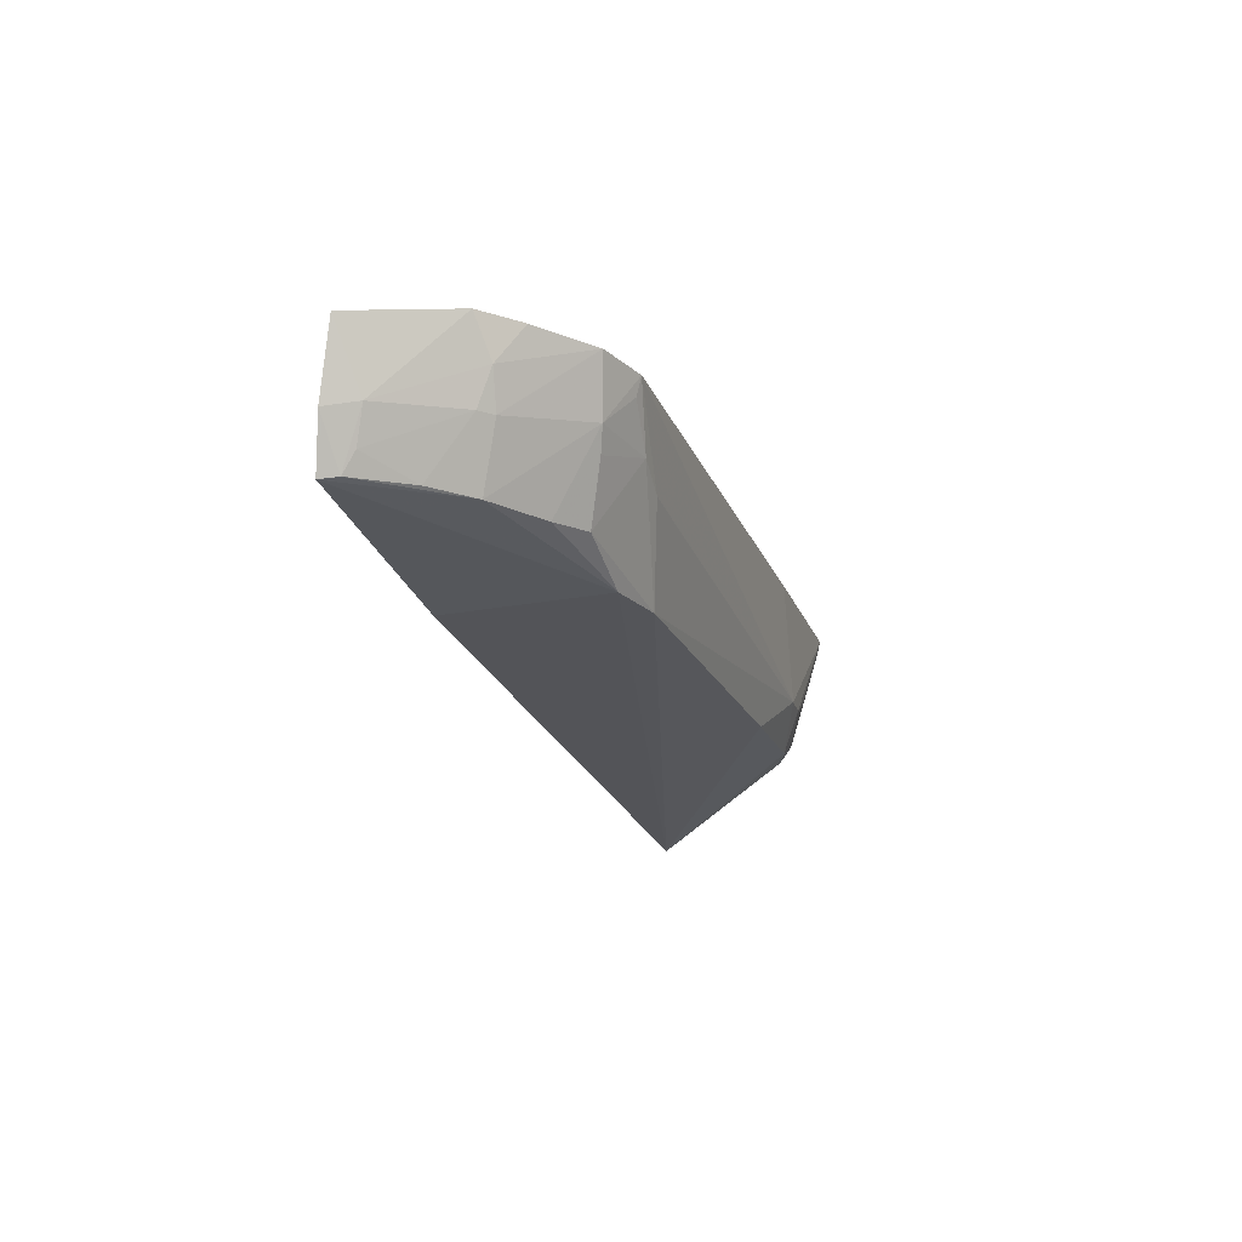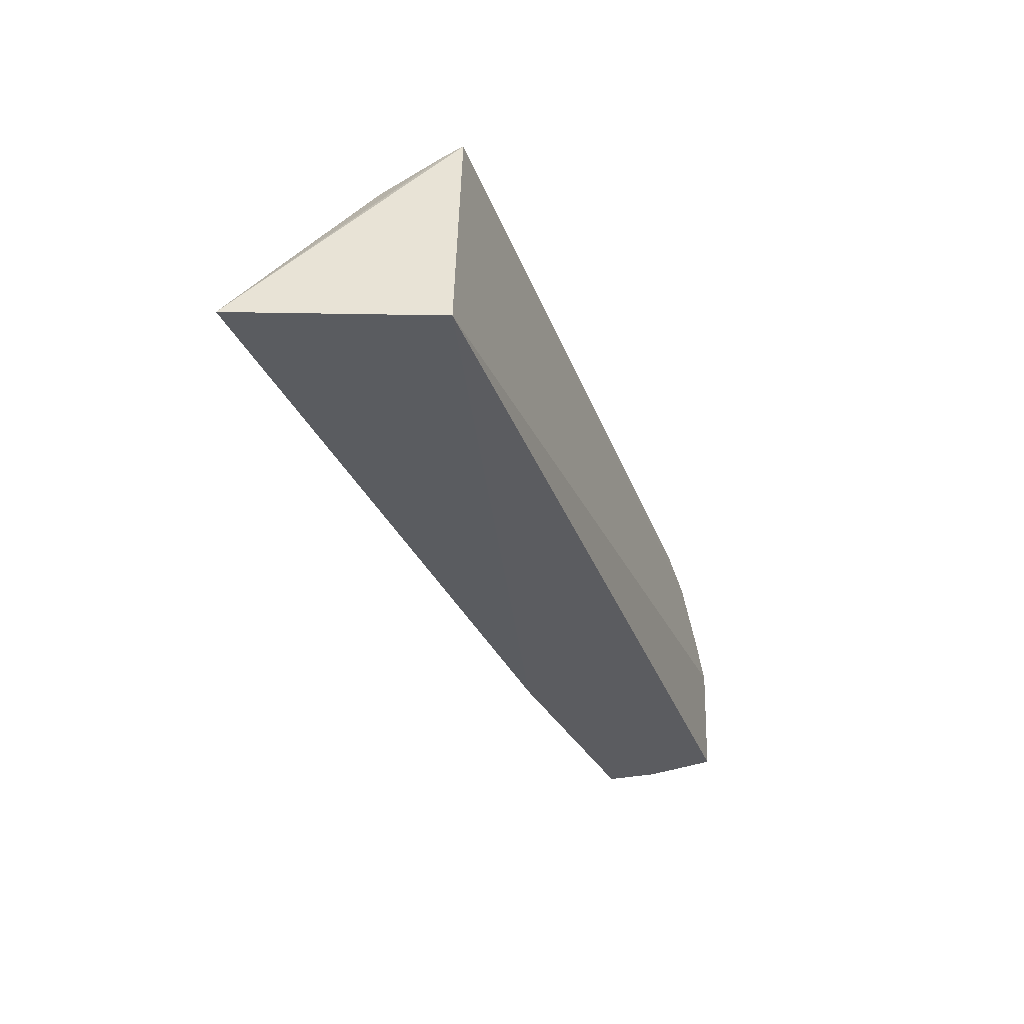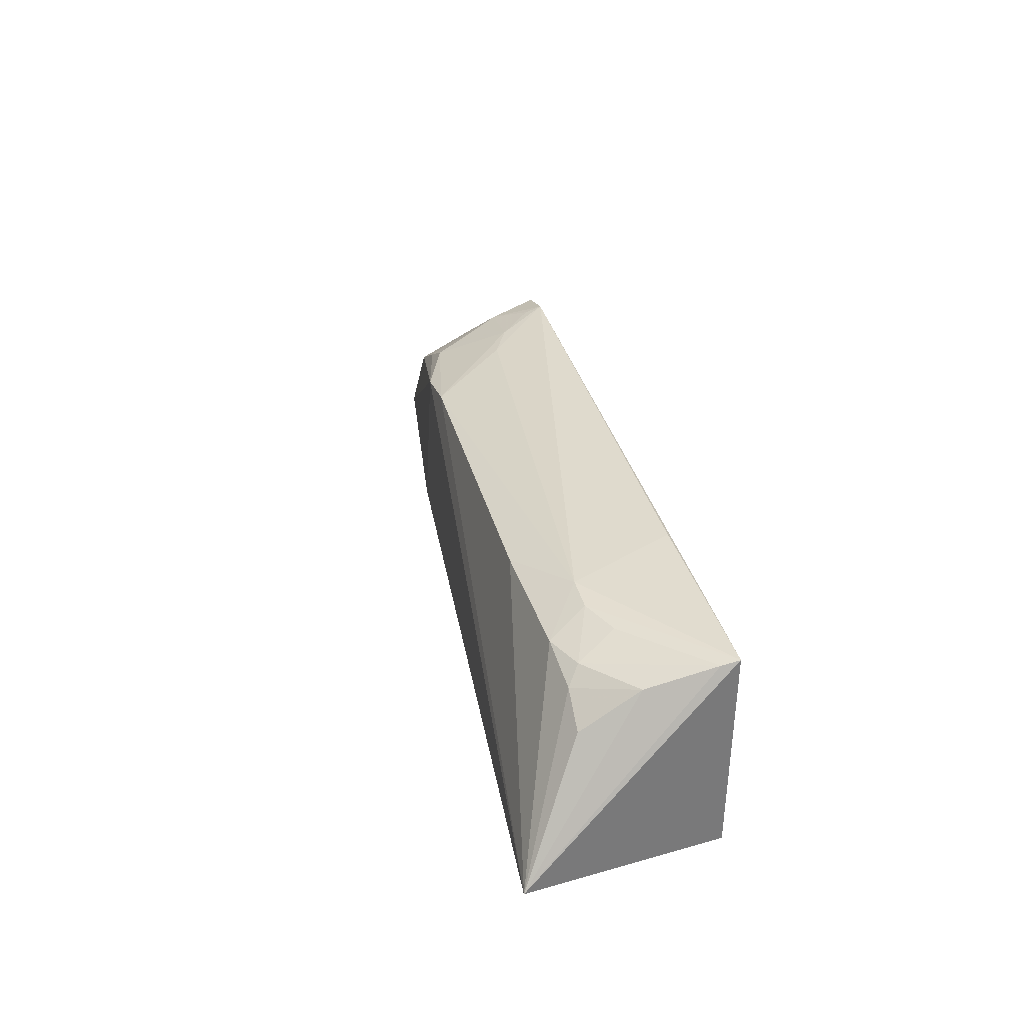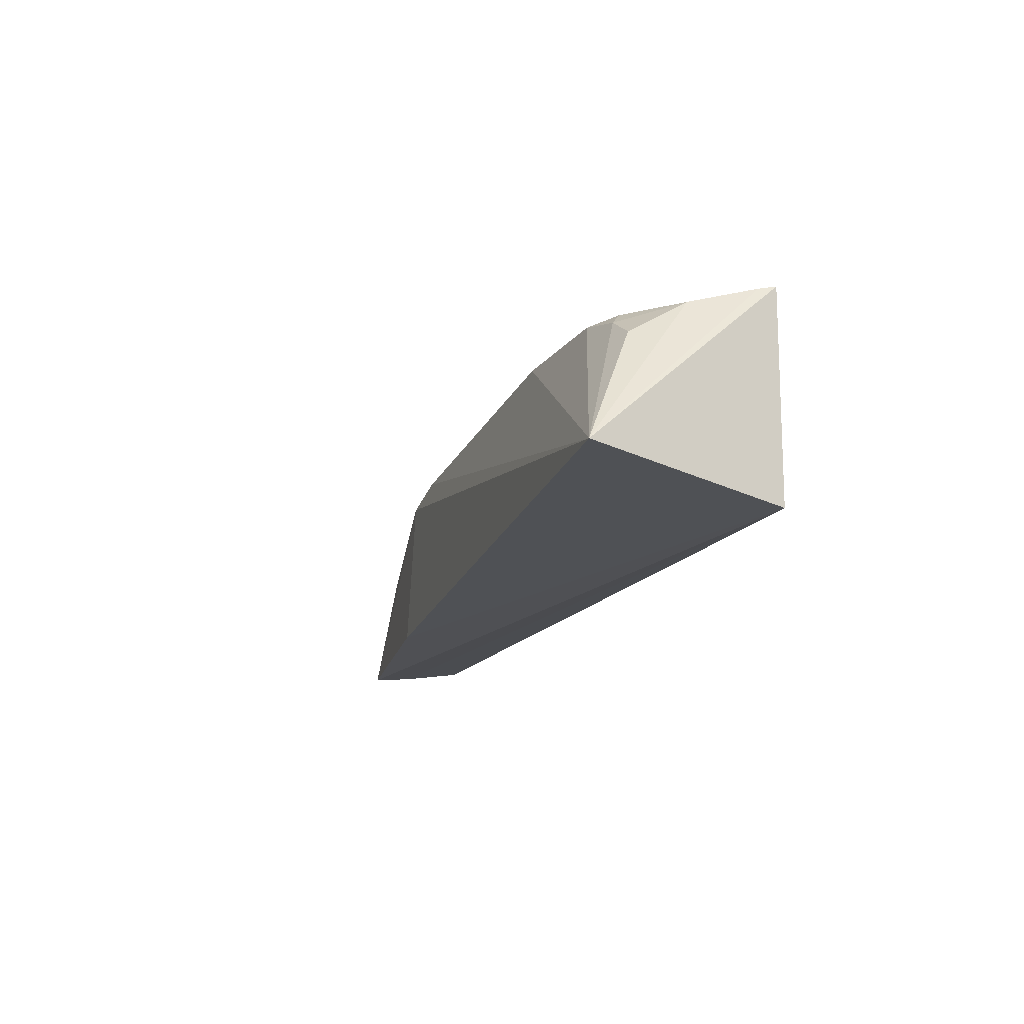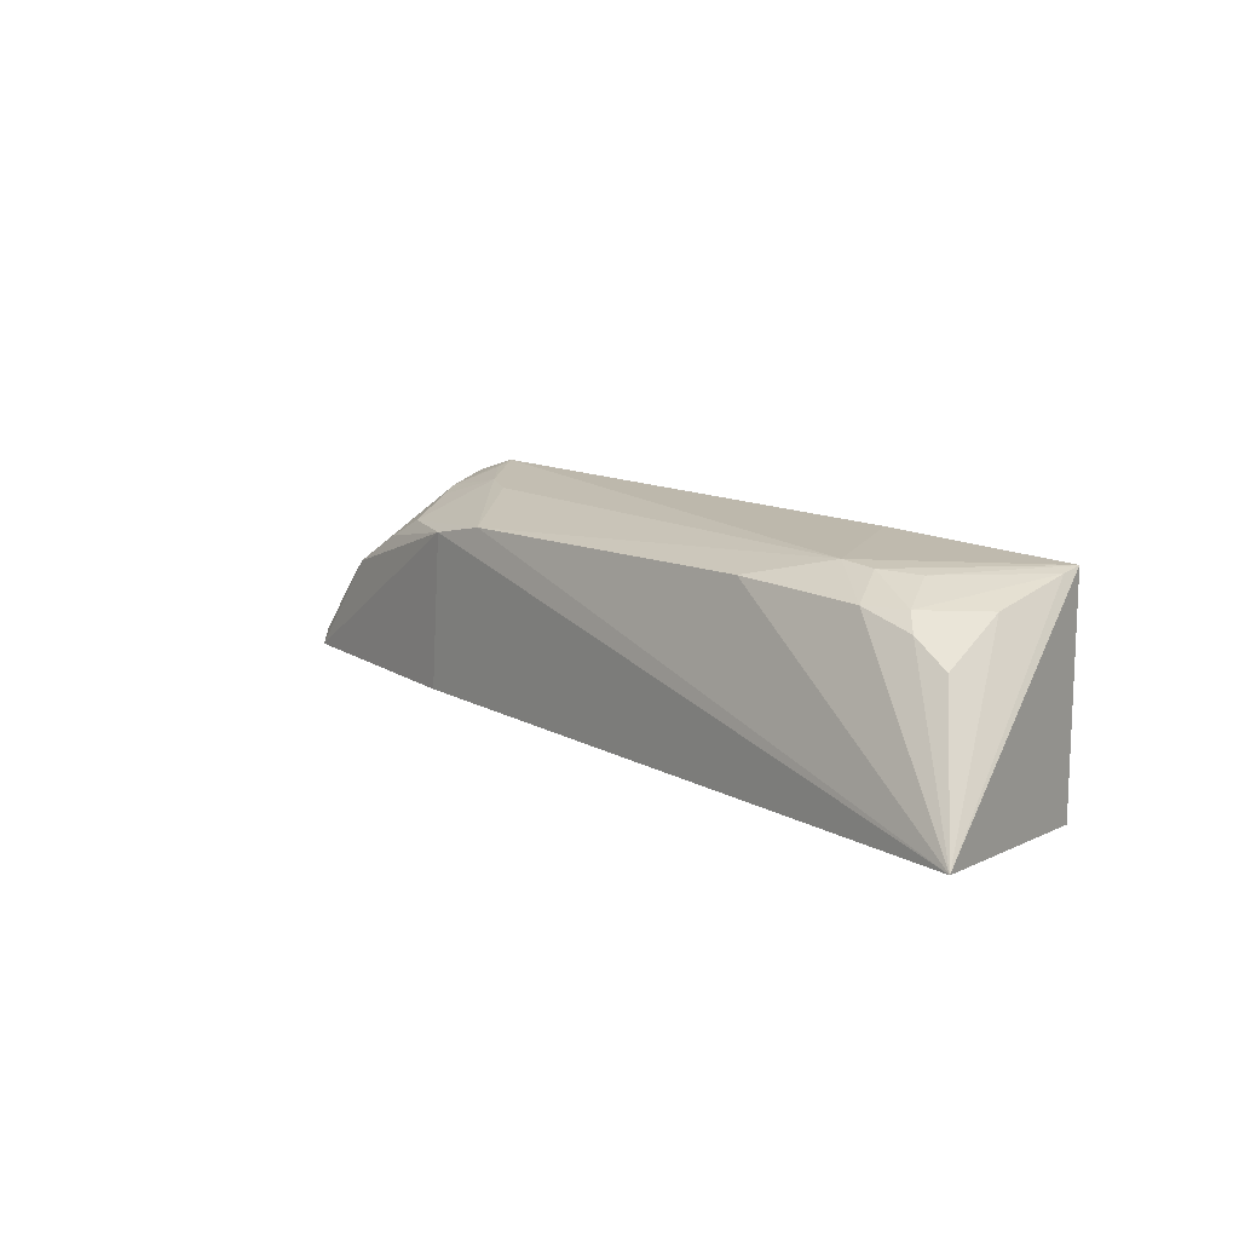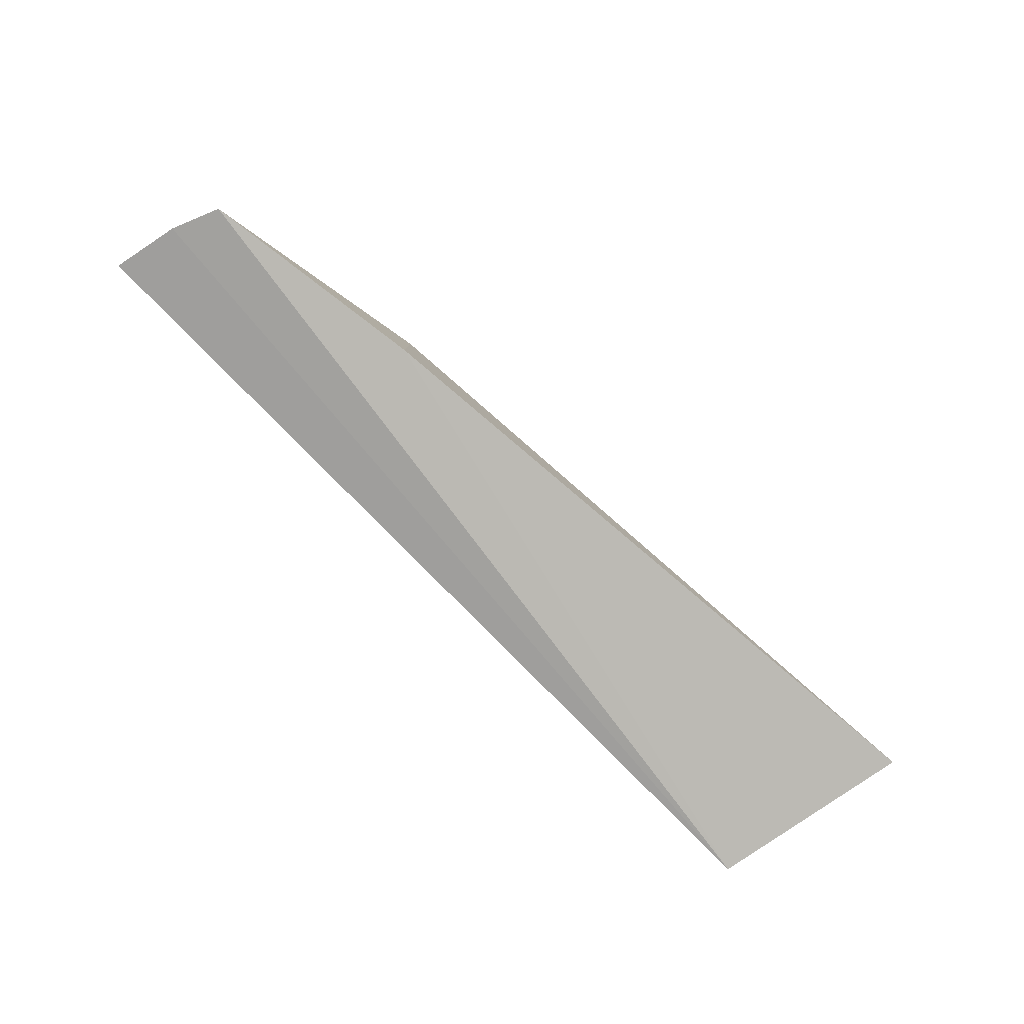
<metadata>
{"format":"obj","ext":"obj","renderer":"f3d","projection":"perspective","resolution":1024,"background":"white","views":[{"elev":-18.7,"azim":-74.9,"up":"+Y"},{"elev":-35.4,"azim":109.8,"up":"+Z"},{"elev":35.0,"azim":76.2,"up":"+Z"},{"elev":-16.1,"azim":70.0,"up":"+Z"},{"elev":15.2,"azim":48.1,"up":"+Z"},{"elev":-79.5,"azim":-44.9,"up":"+Z"}]}
</metadata>
<code>
v 0.3074 -0.305 0.2693
v 0.2699 -0.1439 0.2488
v 0.2658 -0.1405 0.416
v -0.3976 -0.139 0.3294
v -0.4109 -0.2422 0.2424
v -0.2301 -0.2652 0.2488
v -0.4386 -0.1511 0.2588
v -0.1801 -0.2589 0.3825
v -0.4175 -0.1994 0.2721
v -0.4268 -0.2044 0.2487
v -0.2273 -0.2594 0.371
v 0.191 -0.2573 0.3964
v -0.2869 -0.1401 0.4022
v -0.4066 -0.2401 0.2559
v 0.09107 -0.2622 0.3976
v 0.2596 -0.2547 0.3682
v -0.3269 -0.139 0.3885
v -0.2558 -0.1824 0.3968
v -0.354 -0.2409 0.3233
v 0.1484 -0.2273 0.4129
v 0.2315 -0.254 0.3854
v 0.2588 -0.2084 0.3971
v -0.2815 -0.2388 0.3685
v -0.3818 -0.168 0.3374
v -0.3794 -0.1952 0.3269
v 0.2047 -0.2132 0.4102
v 0.1102 -0.143 0.4146
v -0.2265 -0.1967 0.3965
v 0.2647 -0.1544 0.4128
v 0.2203 -0.2441 0.3969
v -0.3093 -0.2409 0.3516
v -0.31 -0.1801 0.3837
v -0.3706 -0.139 0.3547
v -0.4086 -0.2249 0.2655
v 0.1759 -0.2269 0.4115
v -0.3006 -0.197 0.38
v -0.2859 -0.1542 0.3985
v -0.3697 -0.1952 0.3361
v -0.379 -0.2389 0.2947
f 1 2 3
f 3 2 4
f 6 5 2
f 6 2 1
f 7 4 2
f 9 4 7
f 10 7 2
f 10 2 5
f 10 9 7
f 11 6 1
f 11 1 8
f 11 5 6
f 14 10 5
f 14 9 10
f 15 8 1
f 15 1 12
f 17 13 3
f 17 3 4
f 19 14 5
f 19 5 11
f 20 15 12
f 20 8 15
f 21 12 1
f 21 1 16
f 22 16 1
f 22 21 16
f 23 11 8
f 23 8 18
f 24 4 9
f 25 24 9
f 27 20 3
f 27 3 13
f 27 13 20
f 28 20 13
f 28 13 18
f 28 18 8
f 28 8 20
f 29 22 1
f 29 1 3
f 29 3 26
f 30 12 21
f 30 21 22
f 30 29 26
f 30 22 29
f 31 19 11
f 31 11 23
f 32 13 17
f 32 31 23
f 32 19 31
f 33 24 17
f 33 17 4
f 33 4 24
f 34 25 9
f 34 9 14
f 35 20 12
f 35 30 26
f 35 12 30
f 35 26 3
f 35 3 20
f 36 32 23
f 36 23 18
f 36 18 32
f 37 32 18
f 37 18 13
f 37 13 32
f 38 25 19
f 38 19 32
f 38 24 25
f 38 32 17
f 38 17 24
f 39 34 14
f 39 14 19
f 39 19 25
f 39 25 34

</code>
